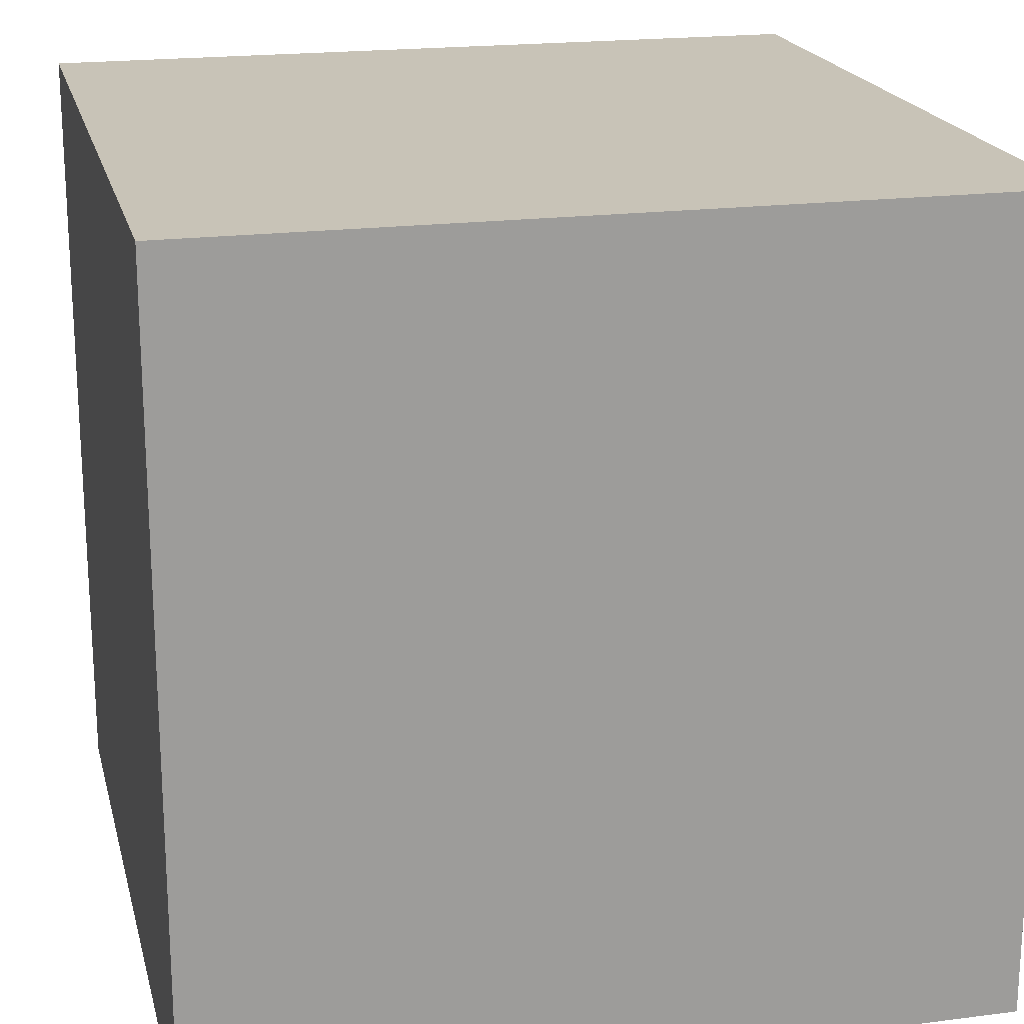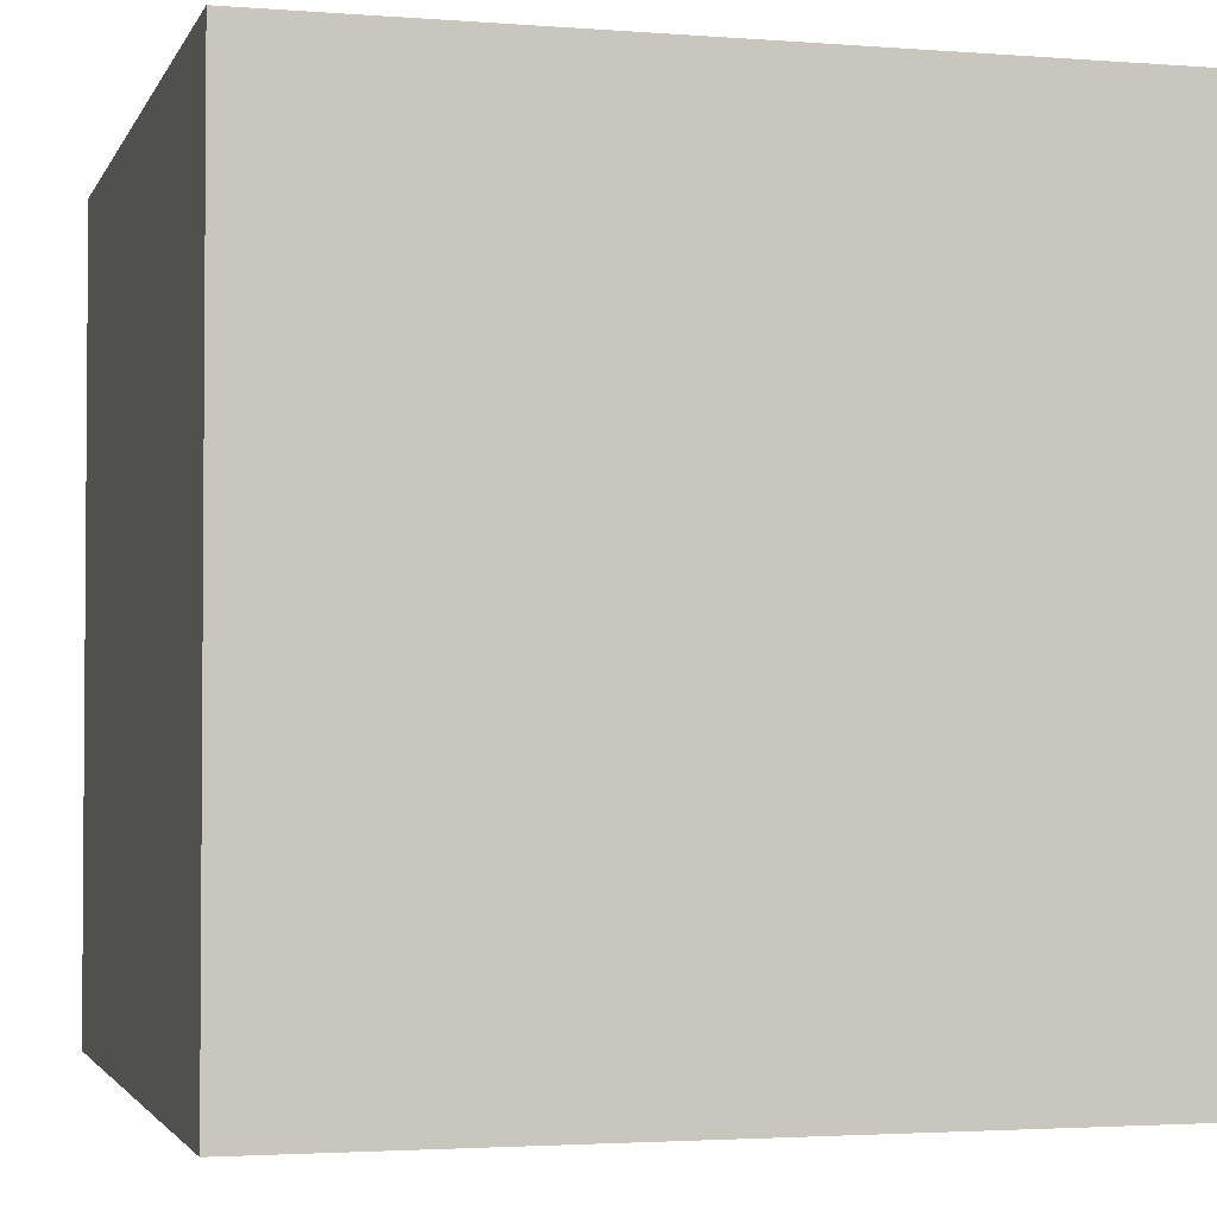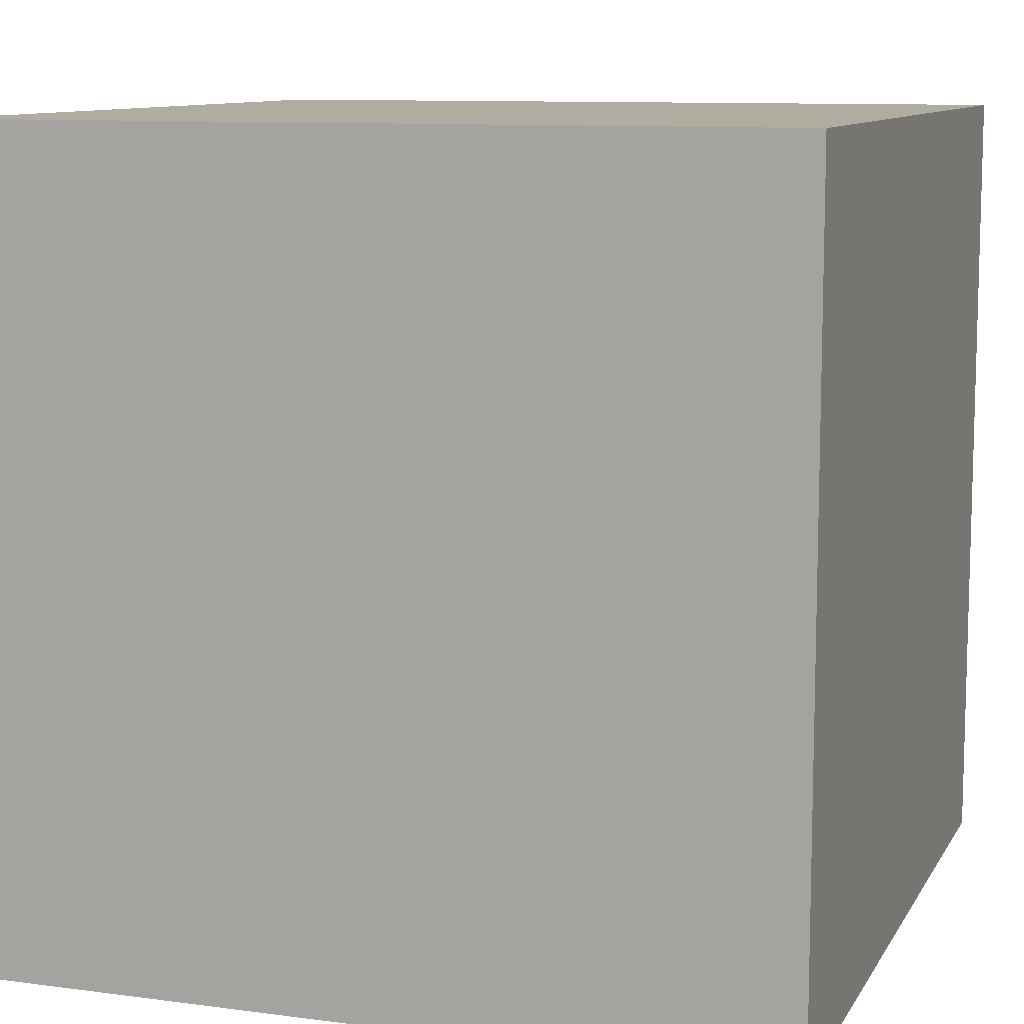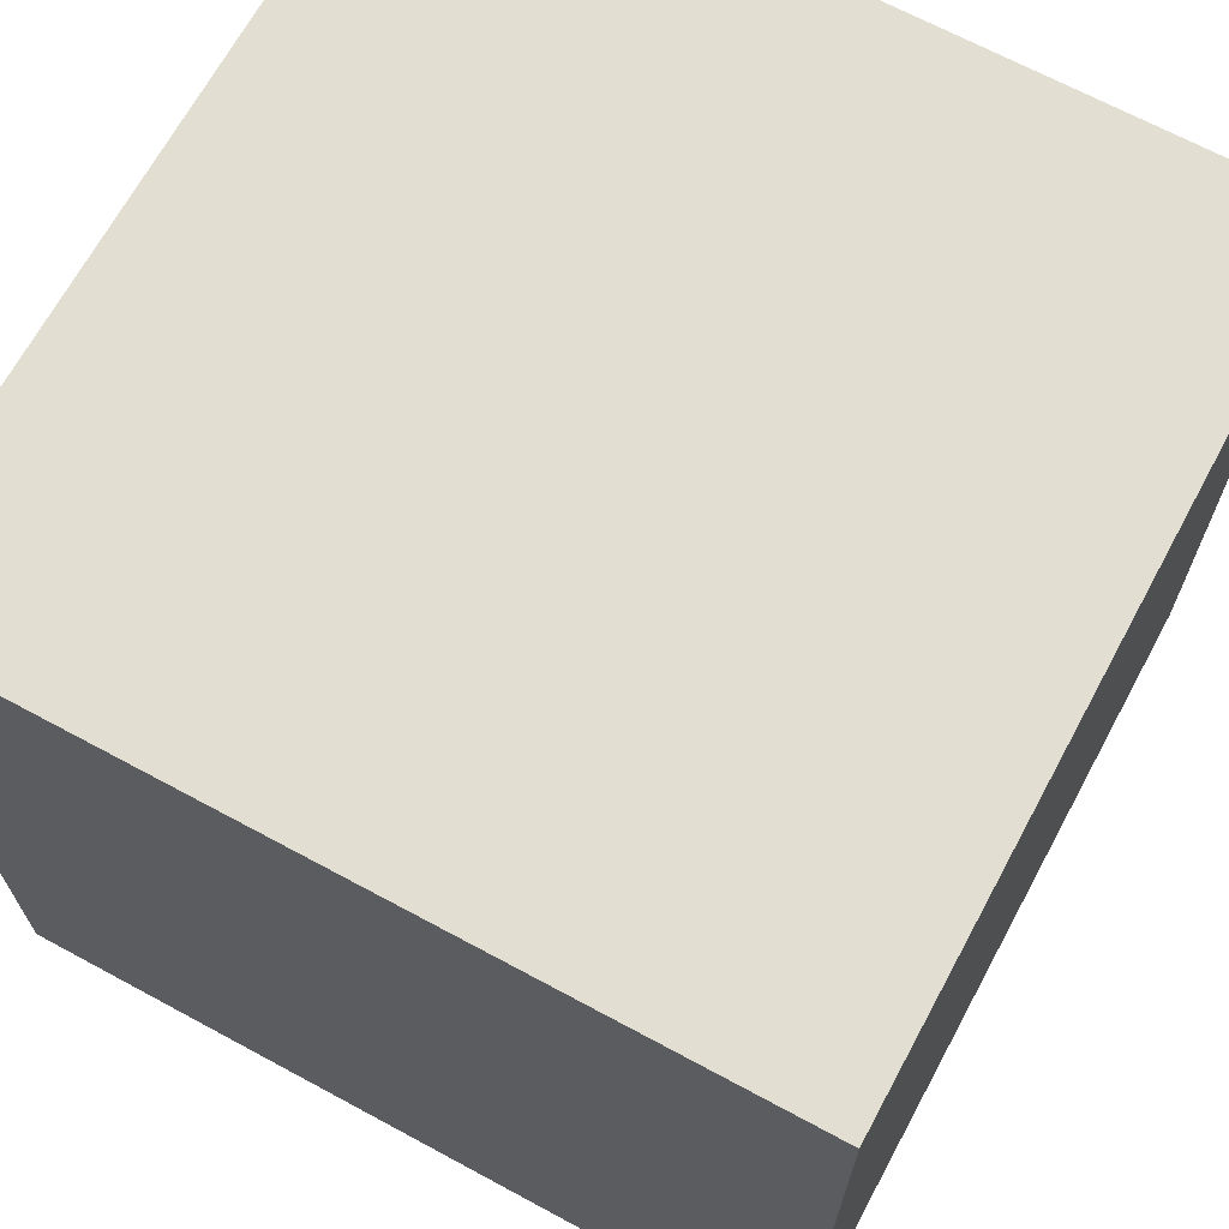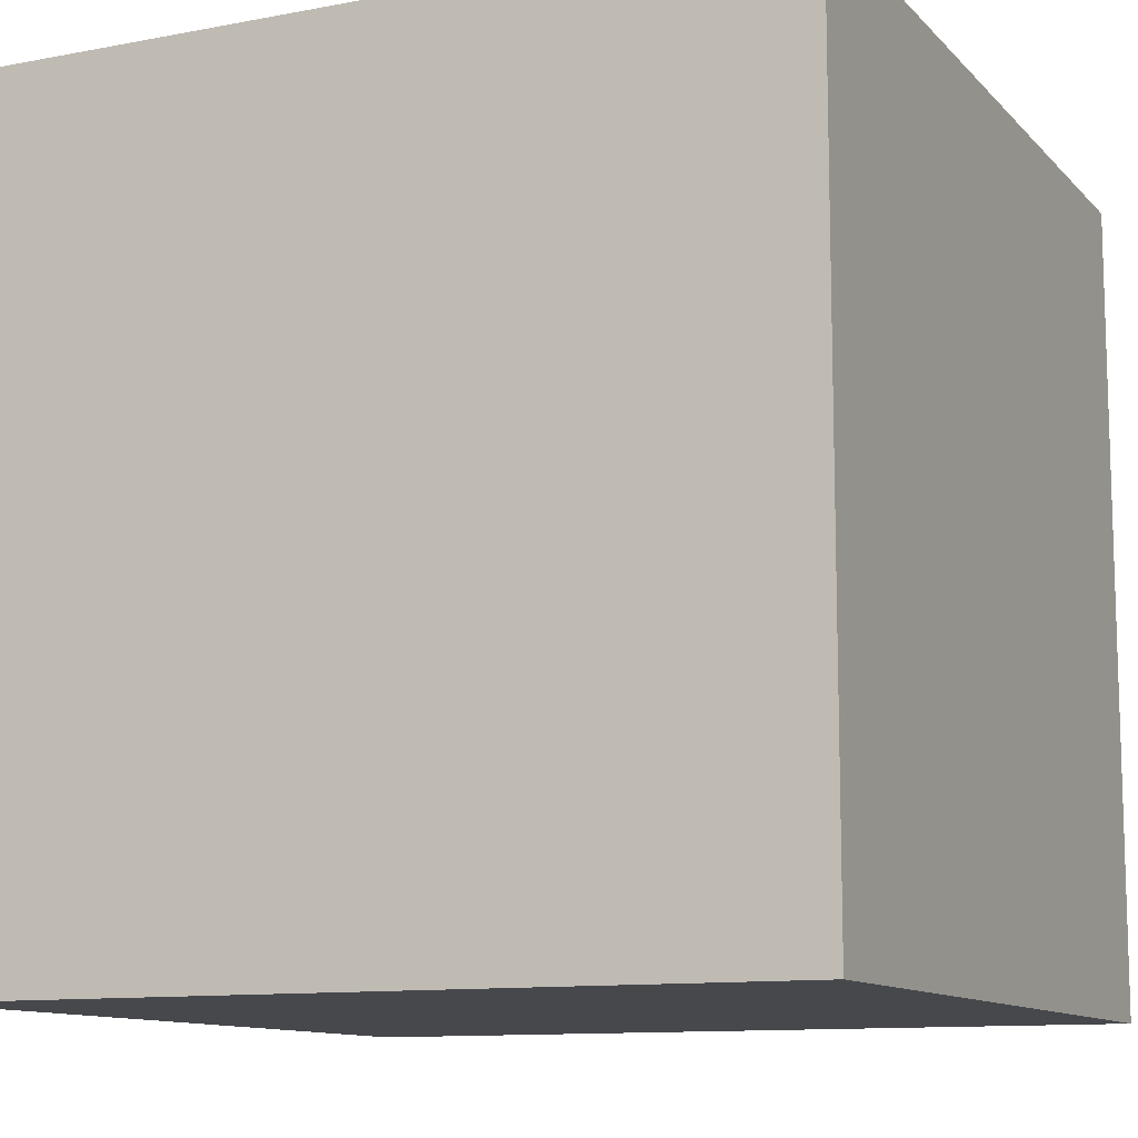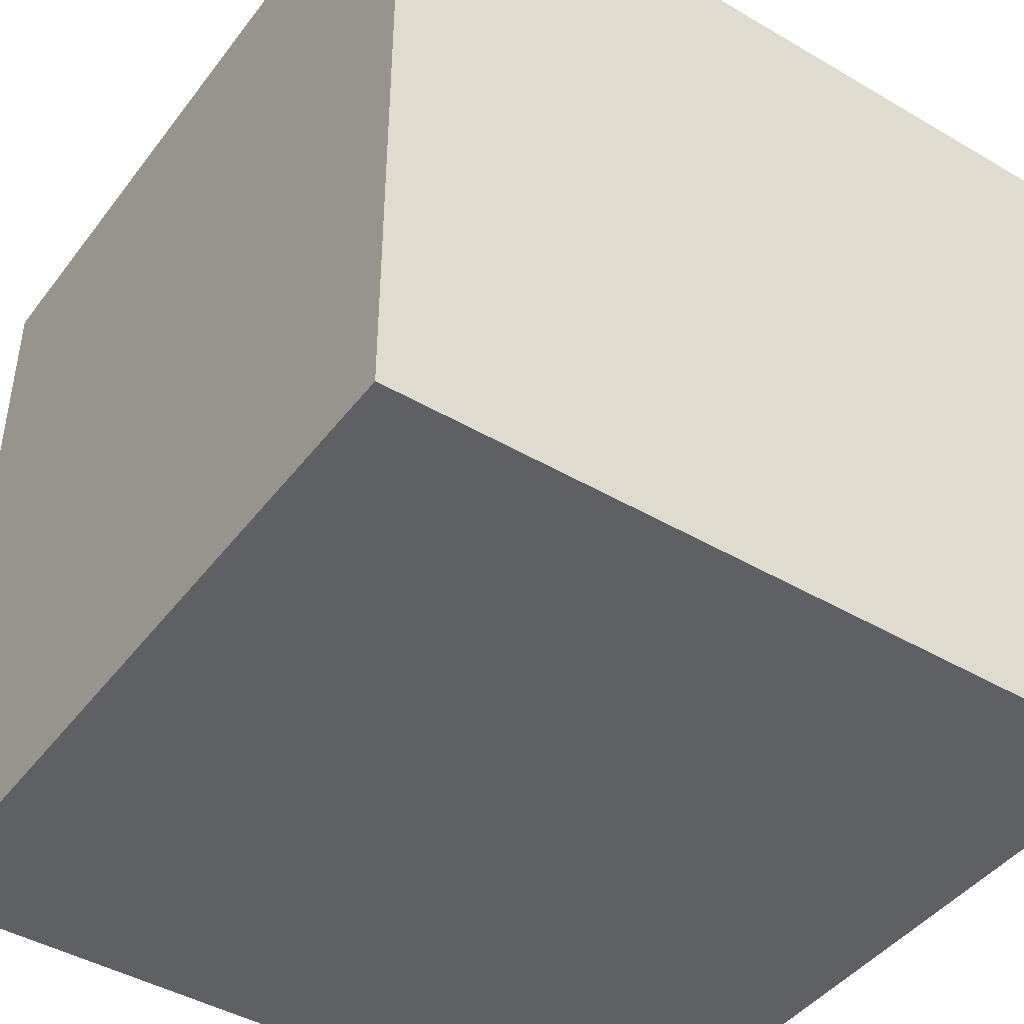
<metadata>
{"format":"obj","ext":"obj","renderer":"f3d","projection":"perspective","resolution":1024,"background":"white","views":[{"elev":19.8,"azim":166.6,"up":"+Z"},{"elev":-2.6,"azim":-15.2,"up":"+Y"},{"elev":10.1,"azim":108.8,"up":"+Y"},{"elev":68.0,"azim":-151.6,"up":"+Y"},{"elev":-11.2,"azim":-65.0,"up":"+Y"},{"elev":-44.0,"azim":-124.5,"up":"+Z"}]}
</metadata>
<code>
o Cube
v 0.2 -0.2 -0.2
v 0.2 -0.2 0.2
v -0.2 -0.2 0.2
v -0.2 -0.2 -0.2
v 0.2 0.2 -0.2
v 0.2 0.2 0.2
v -0.2 0.2 0.2
v -0.2 0.2 -0.2
f 2 3 4
f 8 7 6
f 1 5 6
f 2 6 7
f 7 8 4
f 1 4 8
f 1 2 4
f 5 8 6
f 2 1 6
f 3 2 7
f 3 7 4
f 5 1 8

</code>
